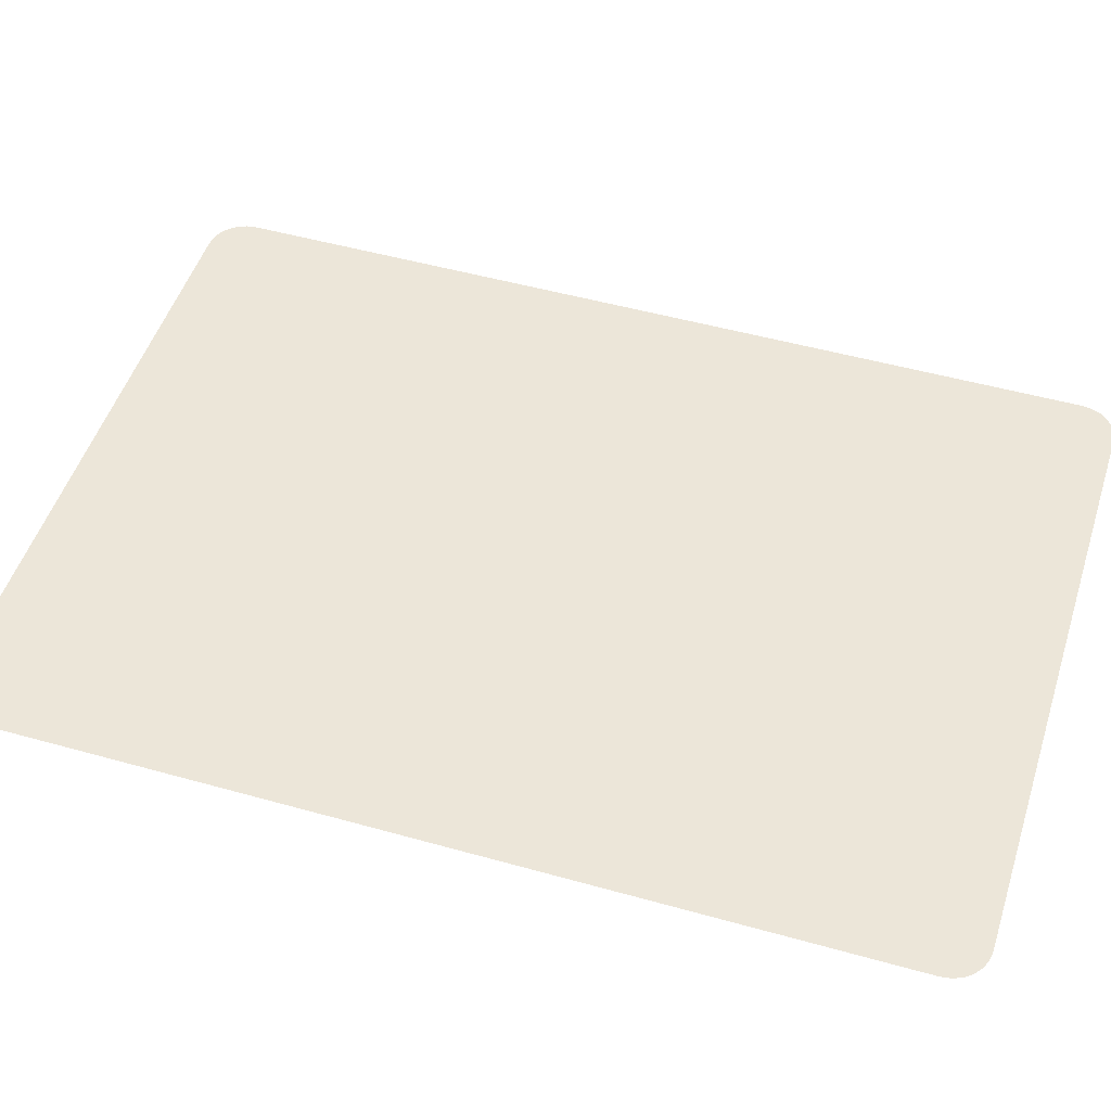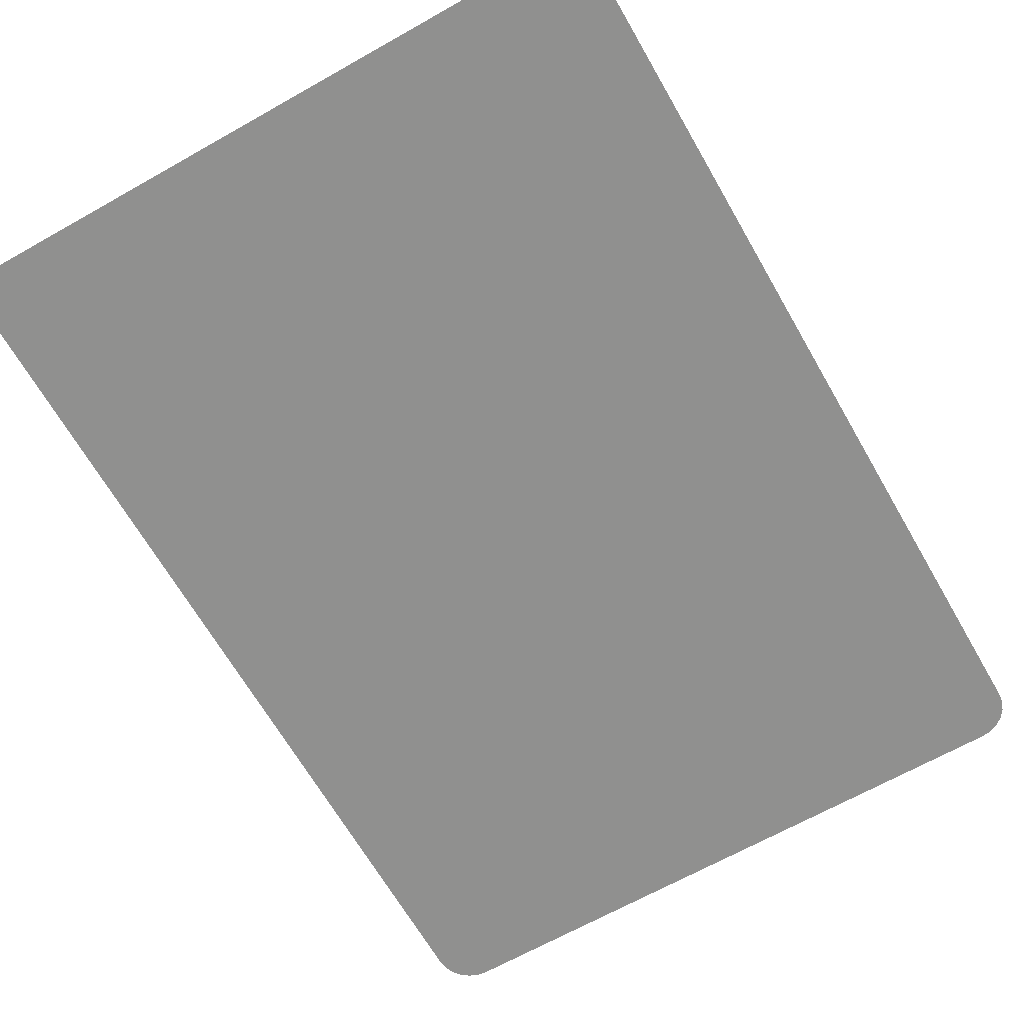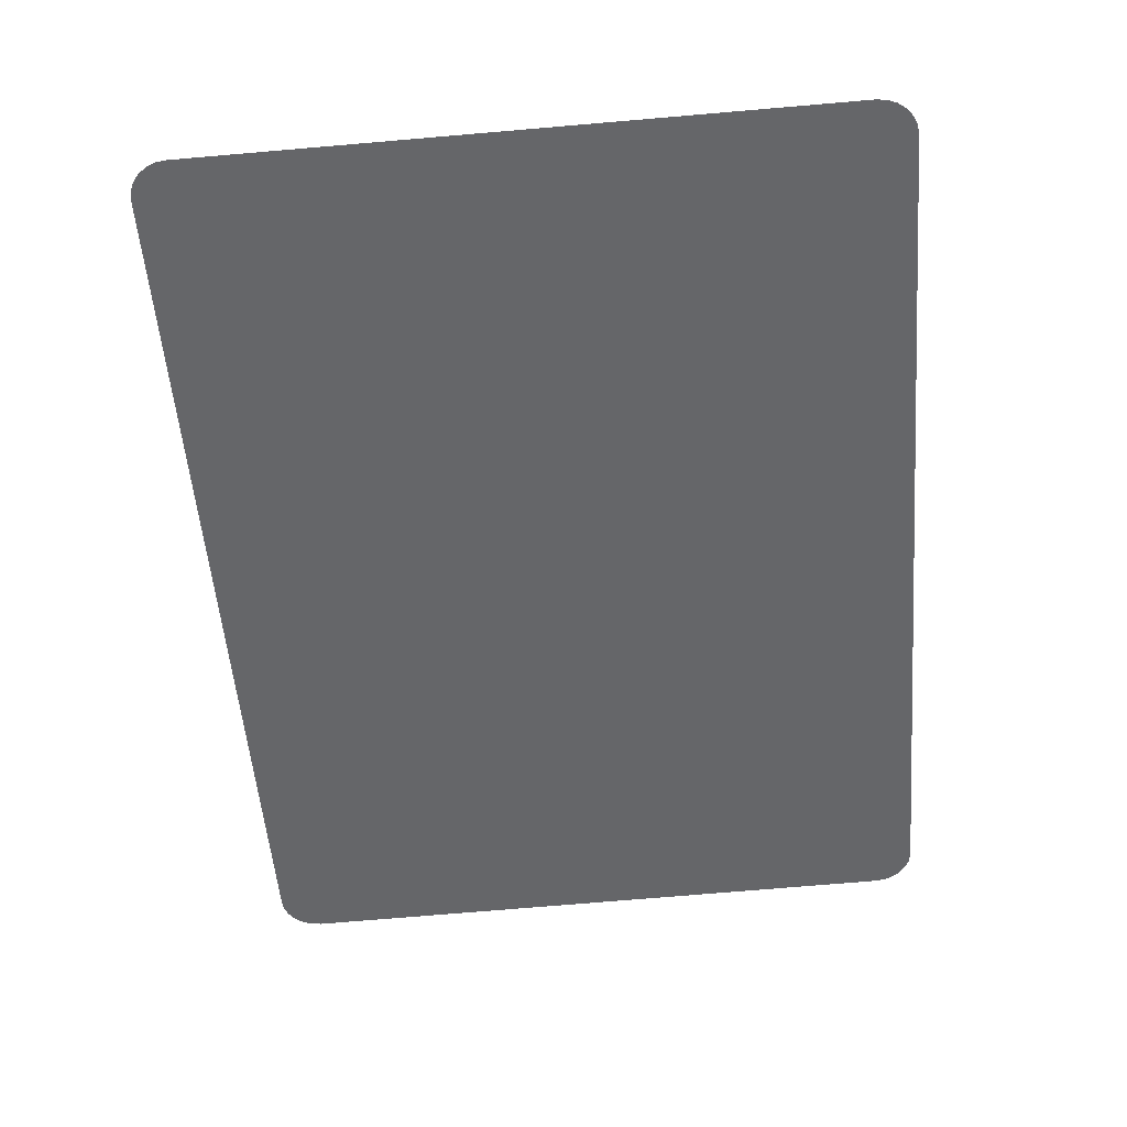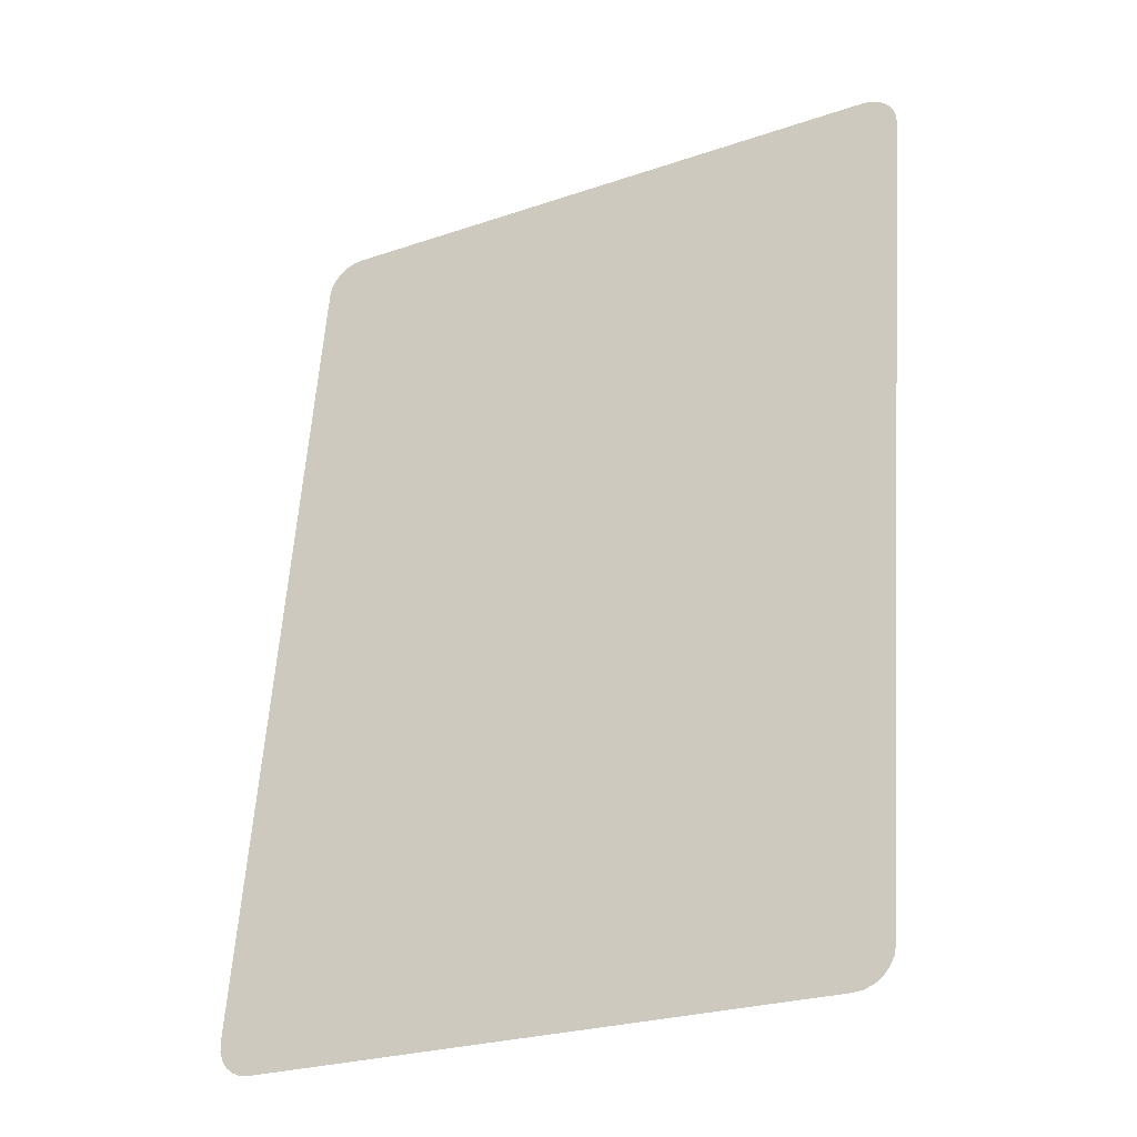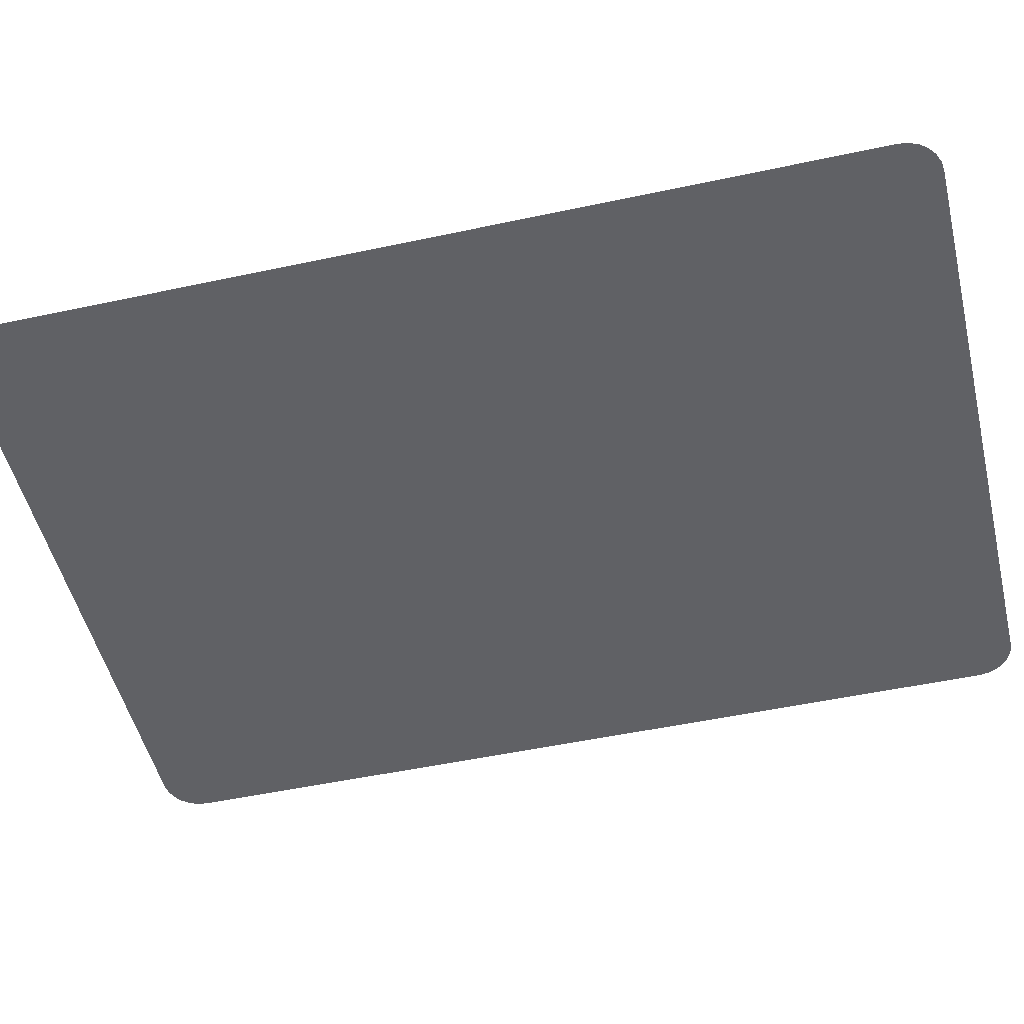
<metadata>
{"format":"obj","ext":"obj","renderer":"f3d","projection":"perspective","resolution":1024,"background":"white","views":[{"elev":49.2,"azim":-68.1,"up":"+Z"},{"elev":-65.6,"azim":34.2,"up":"+Z"},{"elev":38.4,"azim":-1.8,"up":"+Y"},{"elev":-33.2,"azim":-150.4,"up":"+Y"},{"elev":-49.7,"azim":-72.1,"up":"+Z"}]}
</metadata>
<code>
v -0.8249 1.289 0.02126
v -0.7899 1.287 0.02126
v -0.7565 1.276 0.02126
v -0.727 1.257 0.02126
v -0.7036 1.231 0.02126
v -0.6876 1.2 0.02126
v -0.6803 1.166 0.02126
v -0.4338 -1.967 0.02126
v -0.4356 -2.002 0.02126
v -0.4465 -2.035 0.02126
v -0.4656 -2.065 0.02126
v -0.4917 -2.088 0.02126
v -0.523 -2.104 0.02126
v -0.5573 -2.111 0.02126
v -2.734 -2.283 0.02126
v -2.77 -2.281 0.02126
v -2.803 -2.27 0.02126
v -2.832 -2.251 0.02126
v -2.856 -2.225 0.02126
v -2.872 -2.193 0.02126
v -2.879 -2.159 0.02126
v -3.126 0.9732 0.02126
v -3.124 1.008 0.02126
v -3.113 1.042 0.02126
v -3.094 1.071 0.02126
v -3.068 1.095 0.02126
v -3.036 1.111 0.02126
v -3.002 1.118 0.02126
f 2 28 1
f 28 2 27
f 27 2 3
f 27 3 26
f 26 3 4
f 26 4 25
f 25 4 5
f 25 5 24
f 24 5 6
f 24 6 23
f 23 6 7
f 23 7 22
f 22 7 8
f 22 8 21
f 21 8 9
f 21 9 20
f 20 9 10
f 20 10 19
f 19 10 11
f 19 11 18
f 18 11 12
f 18 12 17
f 17 12 13
f 17 13 16
f 16 13 14
f 16 14 15

</code>
